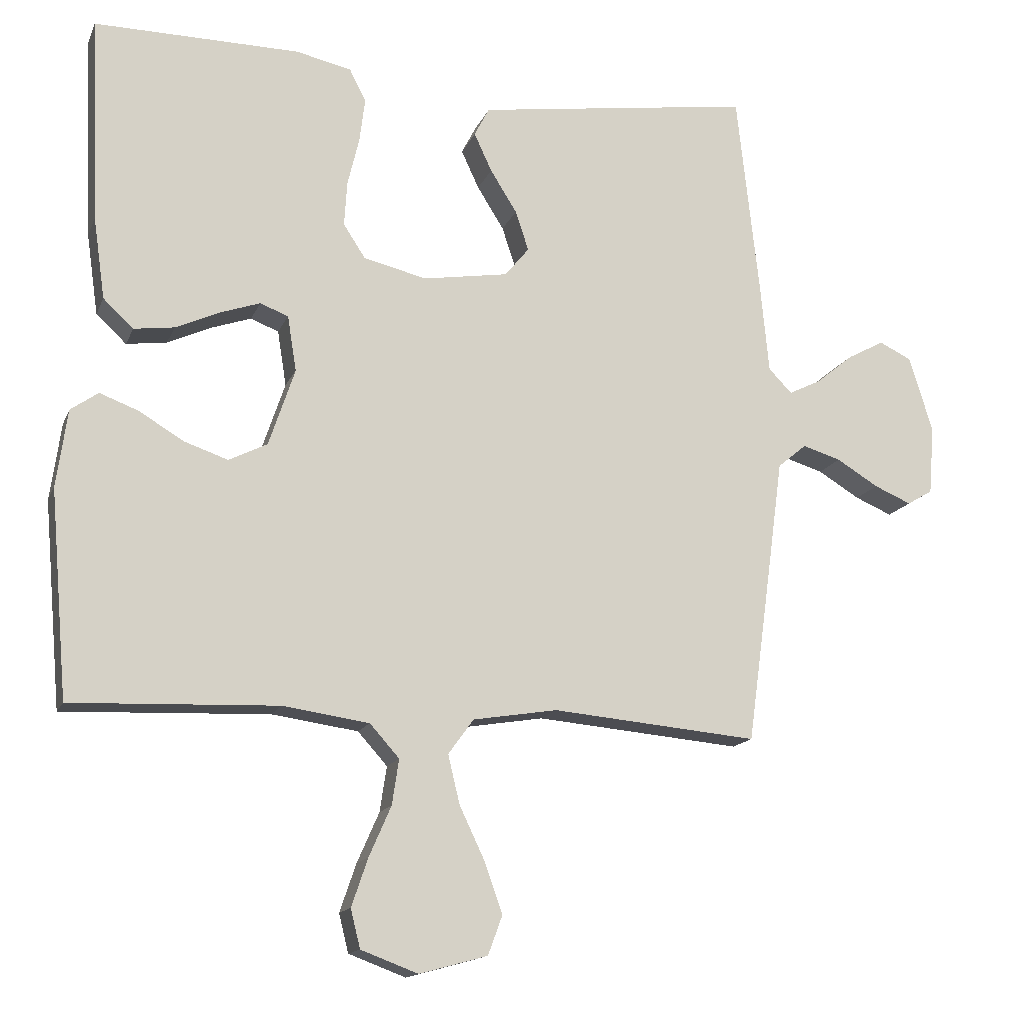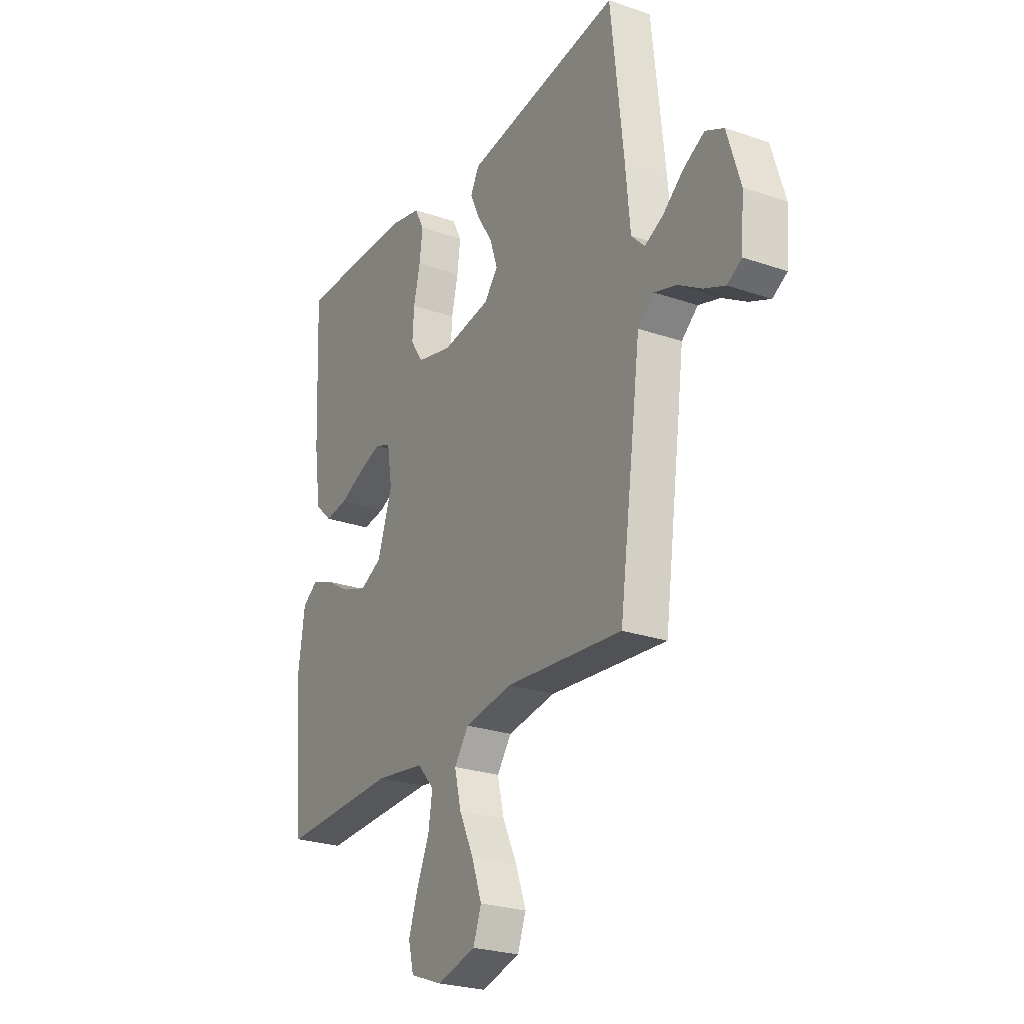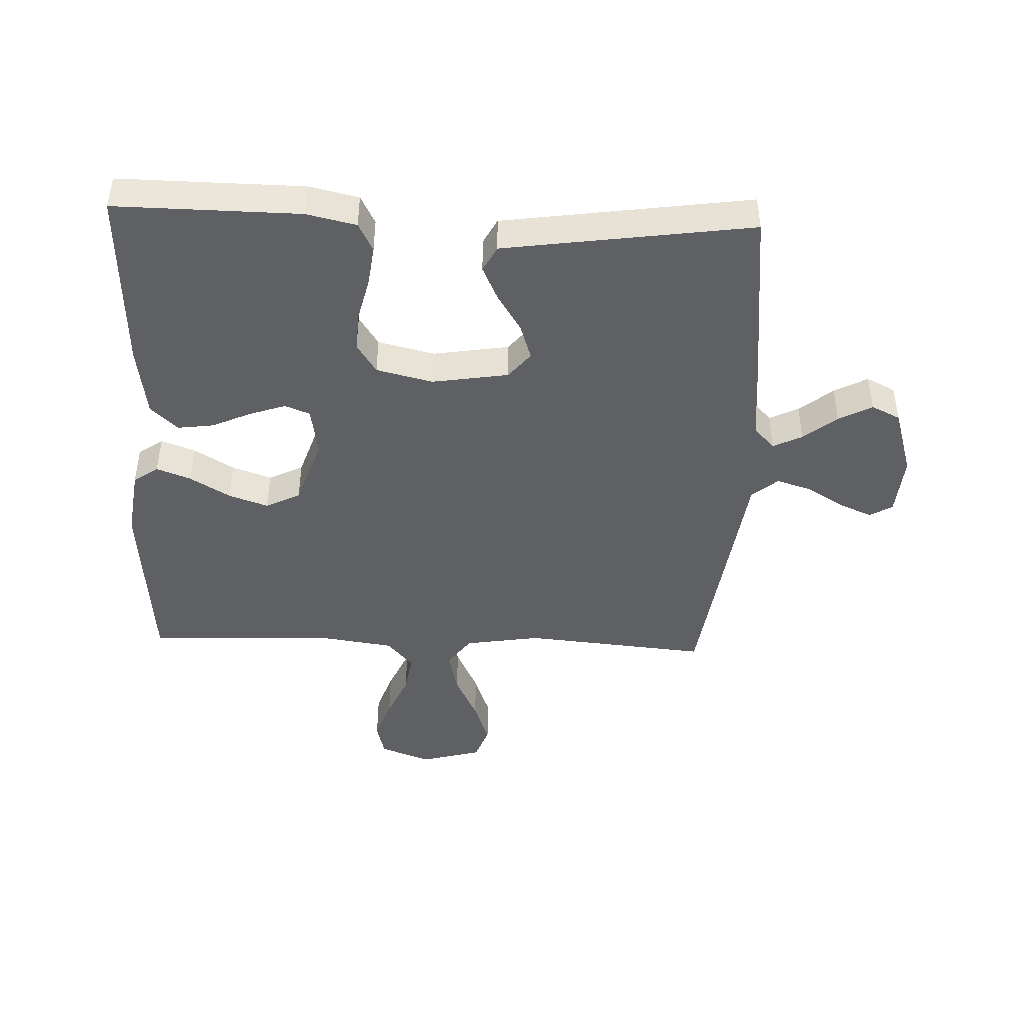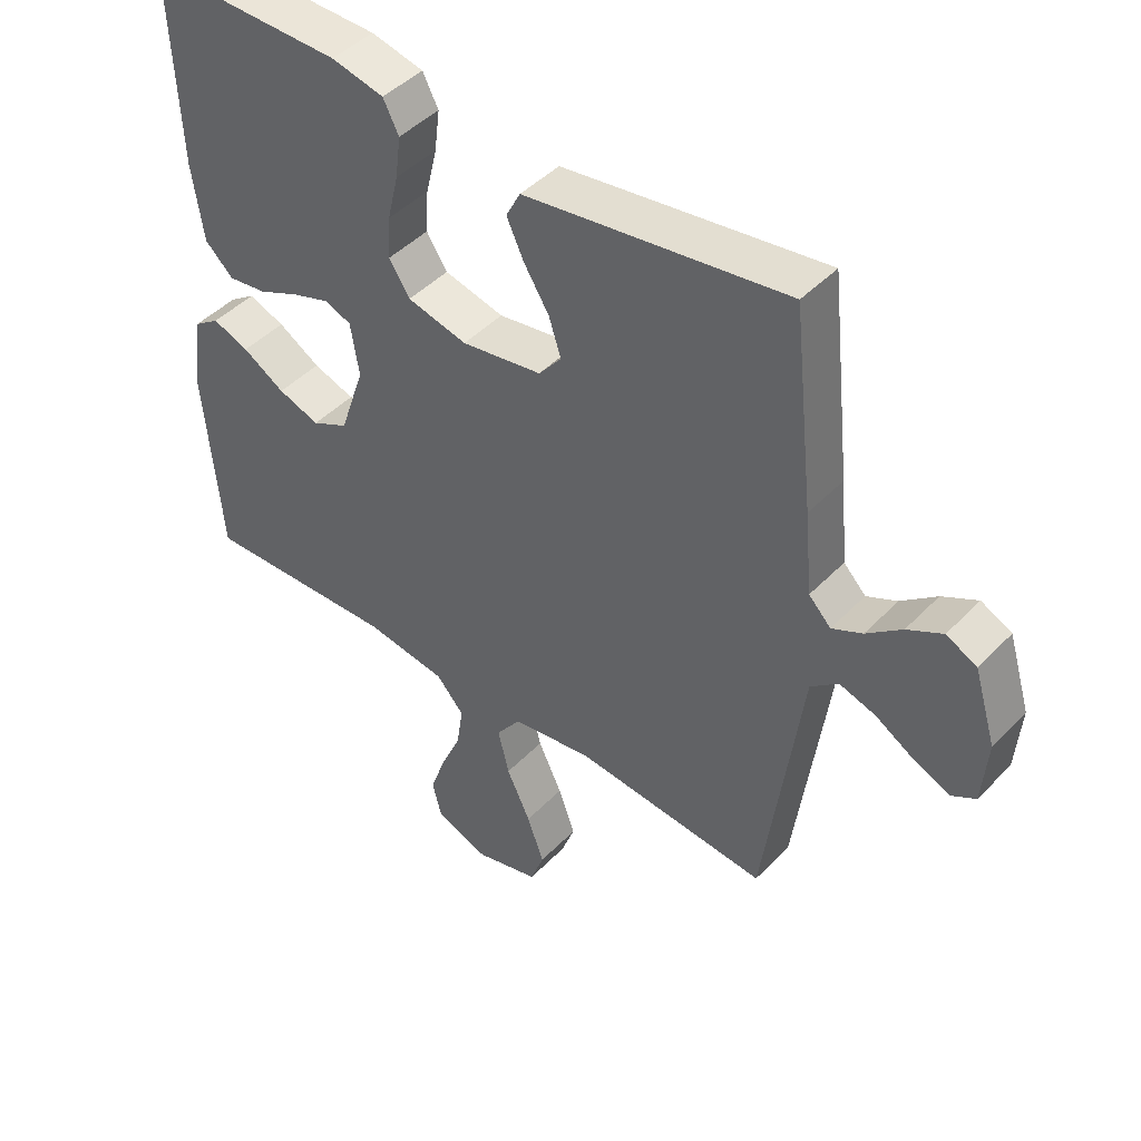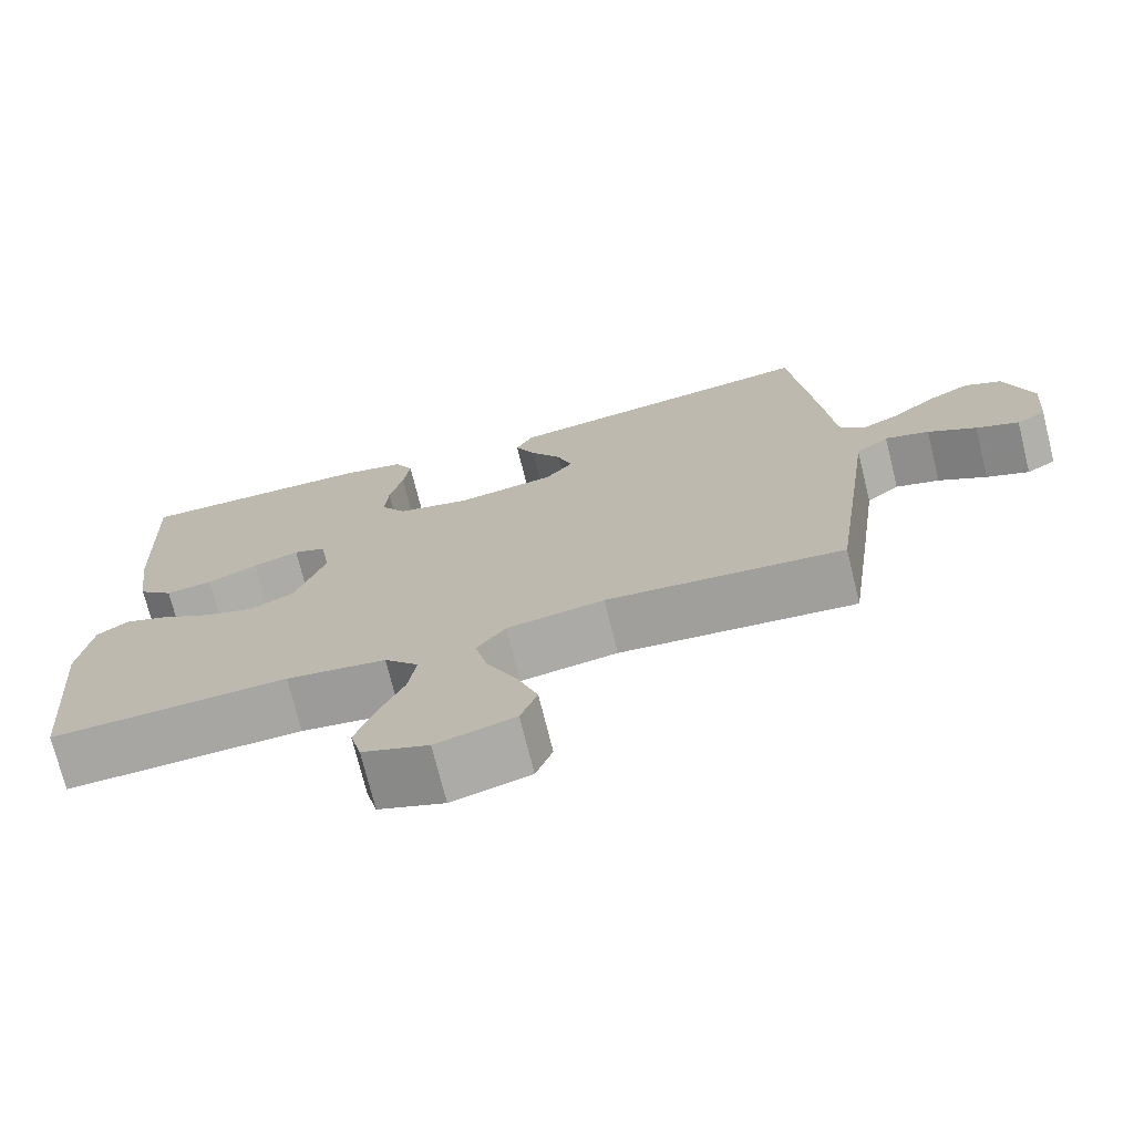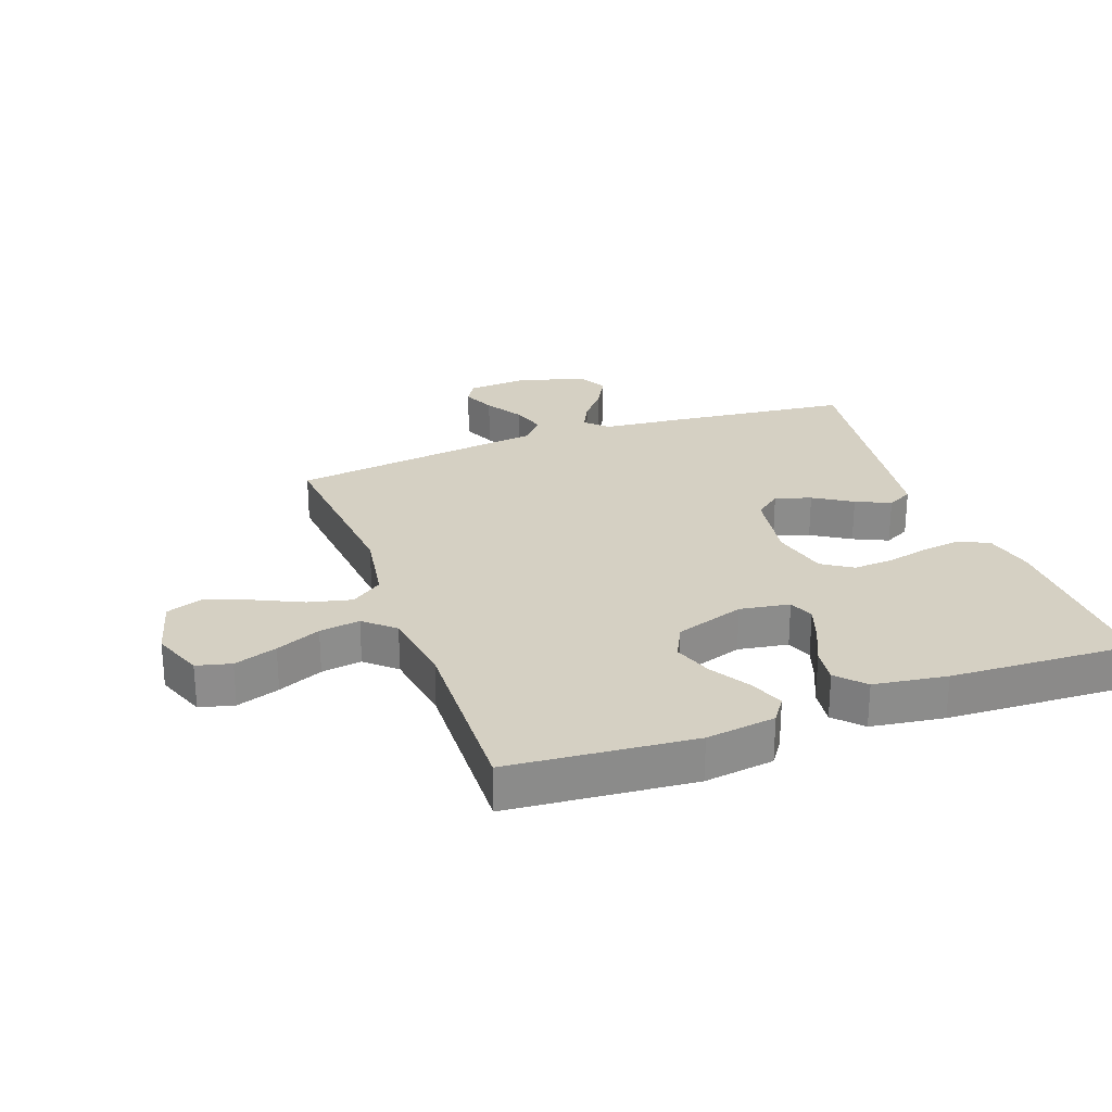
<metadata>
{"format":"obj","ext":"obj","renderer":"f3d","projection":"perspective","resolution":1024,"background":"white","views":[{"elev":-14.8,"azim":-17.0,"up":"+Z"},{"elev":-25.3,"azim":60.9,"up":"+Z"},{"elev":-44.5,"azim":-2.3,"up":"+Y"},{"elev":45.2,"azim":40.4,"up":"+Z"},{"elev":-73.3,"azim":13.9,"up":"+Z"},{"elev":26.1,"azim":-110.0,"up":"+Y"}]}
</metadata>
<code>
v 0.5 0.07 0.5
v 0.533 0.07 0.2
v 0.545 0.07 0.073
v 0.579 0.07 0.038
v 0.626 0.07 0.061
v 0.68 0.07 0.105
v 0.734 0.07 0.134
v 0.781 0.07 0.111
v 0.815 0.07 0
v 0.807 0.07 -0.1
v 0.77 0.07 -0.122
v 0.716 0.07 -0.099
v 0.655 0.07 -0.062
v 0.599 0.07 -0.045
v 0.557 0.07 -0.08
v 0.541 0.07 -0.2
v 0.5 0.07 -0.5
v 0.2 0.07 -0.473
v 0.077 0.07 -0.493
v 0.04 0.07 -0.544
v 0.057 0.07 -0.615
v 0.094 0.07 -0.693
v 0.12 0.07 -0.766
v 0.099 0.07 -0.823
v 0 0.07 -0.85
v -0.083 0.07 -0.819
v -0.097 0.07 -0.763
v -0.073 0.07 -0.693
v -0.041 0.07 -0.62
v -0.031 0.07 -0.554
v -0.074 0.07 -0.506
v -0.2 0.07 -0.488
v -0.5 0.07 -0.5
v -0.526 0.07 -0.2
v -0.51 0.07 -0.087
v -0.47 0.07 -0.059
v -0.414 0.07 -0.08
v -0.349 0.07 -0.119
v -0.285 0.07 -0.141
v -0.229 0.07 -0.113
v -0.191 0.07 0
v -0.204 0.07 0.081
v -0.245 0.07 0.097
v -0.303 0.07 0.077
v -0.367 0.07 0.048
v -0.426 0.07 0.04
v -0.47 0.07 0.081
v -0.487 0.07 0.2
v -0.5 0.07 0.5
v -0.2 0.07 0.497
v -0.119 0.07 0.479
v -0.095 0.07 0.432
v -0.103 0.07 0.368
v -0.12 0.07 0.297
v -0.124 0.07 0.232
v -0.092 0.07 0.183
v 0 0.07 0.161
v 0.124 0.07 0.181
v 0.159 0.07 0.224
v 0.14 0.07 0.282
v 0.101 0.07 0.344
v 0.075 0.07 0.4
v 0.097 0.07 0.442
v 0.2 0.07 0.457
v 0.5 0 0.5
v 0.533 0 0.2
v 0.545 0 0.073
v 0.579 0 0.038
v 0.626 0 0.061
v 0.68 0 0.105
v 0.734 0 0.134
v 0.781 0 0.111
v 0.815 0 0
v 0.807 0 -0.1
v 0.77 0 -0.122
v 0.716 0 -0.099
v 0.655 0 -0.062
v 0.599 0 -0.045
v 0.557 0 -0.08
v 0.541 0 -0.2
v 0.5 0 -0.5
v 0.2 0 -0.473
v 0.077 0 -0.493
v 0.04 0 -0.544
v 0.057 0 -0.615
v 0.094 0 -0.693
v 0.12 0 -0.766
v 0.099 0 -0.823
v 0 0 -0.85
v -0.083 0 -0.819
v -0.097 0 -0.763
v -0.073 0 -0.693
v -0.041 0 -0.62
v -0.031 0 -0.554
v -0.074 0 -0.506
v -0.2 0 -0.488
v -0.5 0 -0.5
v -0.526 0 -0.2
v -0.51 0 -0.087
v -0.47 0 -0.059
v -0.414 0 -0.08
v -0.349 0 -0.119
v -0.285 0 -0.141
v -0.229 0 -0.113
v -0.191 0 0
v -0.204 0 0.081
v -0.245 0 0.097
v -0.303 0 0.077
v -0.367 0 0.048
v -0.426 0 0.04
v -0.47 0 0.081
v -0.487 0 0.2
v -0.5 0 0.5
v -0.2 0 0.497
v -0.119 0 0.479
v -0.095 0 0.432
v -0.103 0 0.368
v -0.12 0 0.297
v -0.124 0 0.232
v -0.092 0 0.183
v 0 0 0.161
v 0.124 0 0.181
v 0.159 0 0.224
v 0.14 0 0.282
v 0.101 0 0.344
v 0.075 0 0.4
v 0.097 0 0.442
v 0.2 0 0.457
f 1 2 3
f 64 1 3
f 63 64 3
f 62 63 3
f 61 62 3
f 60 61 3
f 59 60 3 4
f 58 59 4
f 57 58 4
f 52 53 54
f 51 52 54
f 50 51 54
f 49 50 54
f 48 49 54
f 47 48 54
f 46 47 54
f 45 46 54
f 44 45 54
f 43 44 54 55
f 42 43 55 56
f 36 37 38
f 35 36 38
f 34 35 38
f 33 34 38
f 32 33 38
f 31 32 38 39
f 30 31 39 40
f 27 28 29
f 26 27 29
f 25 26 29
f 24 25 29
f 23 24 29
f 22 23 29
f 21 22 29
f 20 21 29 30
f 30 40 41
f 20 30 41
f 19 20 41
f 15 16 17 18
f 11 12 13
f 10 11 13
f 9 10 13
f 8 9 13
f 7 8 13
f 6 7 13
f 5 6 13
f 4 5 13 14
f 57 4 14 15
f 42 56 57
f 41 42 57
f 19 41 57
f 18 19 57
f 15 18 57
f 67 66 65
f 67 65 128
f 67 128 127
f 67 127 126
f 67 126 125
f 67 125 124
f 68 67 124 123
f 68 123 122
f 68 122 121
f 118 117 116
f 118 116 115
f 118 115 114
f 118 114 113
f 118 113 112
f 118 112 111
f 118 111 110
f 118 110 109
f 118 109 108
f 119 118 108 107
f 120 119 107 106
f 102 101 100
f 102 100 99
f 102 99 98
f 102 98 97
f 102 97 96
f 103 102 96 95
f 104 103 95 94
f 93 92 91
f 93 91 90
f 93 90 89
f 93 89 88
f 93 88 87
f 93 87 86
f 93 86 85
f 94 93 85 84
f 105 104 94
f 105 94 84
f 105 84 83
f 82 81 80 79
f 77 76 75
f 77 75 74
f 77 74 73
f 77 73 72
f 77 72 71
f 77 71 70
f 77 70 69
f 78 77 69 68
f 79 78 68 121
f 121 120 106
f 121 106 105
f 121 105 83
f 121 83 82
f 121 82 79
f 1 65 66 2
f 2 66 67 3
f 3 67 68 4
f 4 68 69 5
f 5 69 70 6
f 6 70 71 7
f 7 71 72 8
f 8 72 73 9
f 9 73 74 10
f 10 74 75 11
f 11 75 76 12
f 12 76 77 13
f 13 77 78 14
f 14 78 79 15
f 15 79 80 16
f 16 80 81 17
f 17 81 82 18
f 18 82 83 19
f 19 83 84 20
f 20 84 85 21
f 21 85 86 22
f 22 86 87 23
f 23 87 88 24
f 24 88 89 25
f 25 89 90 26
f 26 90 91 27
f 27 91 92 28
f 28 92 93 29
f 29 93 94 30
f 30 94 95 31
f 31 95 96 32
f 32 96 97 33
f 33 97 98 34
f 34 98 99 35
f 35 99 100 36
f 36 100 101 37
f 37 101 102 38
f 38 102 103 39
f 39 103 104 40
f 40 104 105 41
f 41 105 106 42
f 42 106 107 43
f 43 107 108 44
f 44 108 109 45
f 45 109 110 46
f 46 110 111 47
f 47 111 112 48
f 48 112 113 49
f 49 113 114 50
f 50 114 115 51
f 51 115 116 52
f 52 116 117 53
f 53 117 118 54
f 54 118 119 55
f 55 119 120 56
f 56 120 121 57
f 57 121 122 58
f 58 122 123 59
f 59 123 124 60
f 60 124 125 61
f 61 125 126 62
f 62 126 127 63
f 63 127 128 64
f 64 128 65 1

</code>
